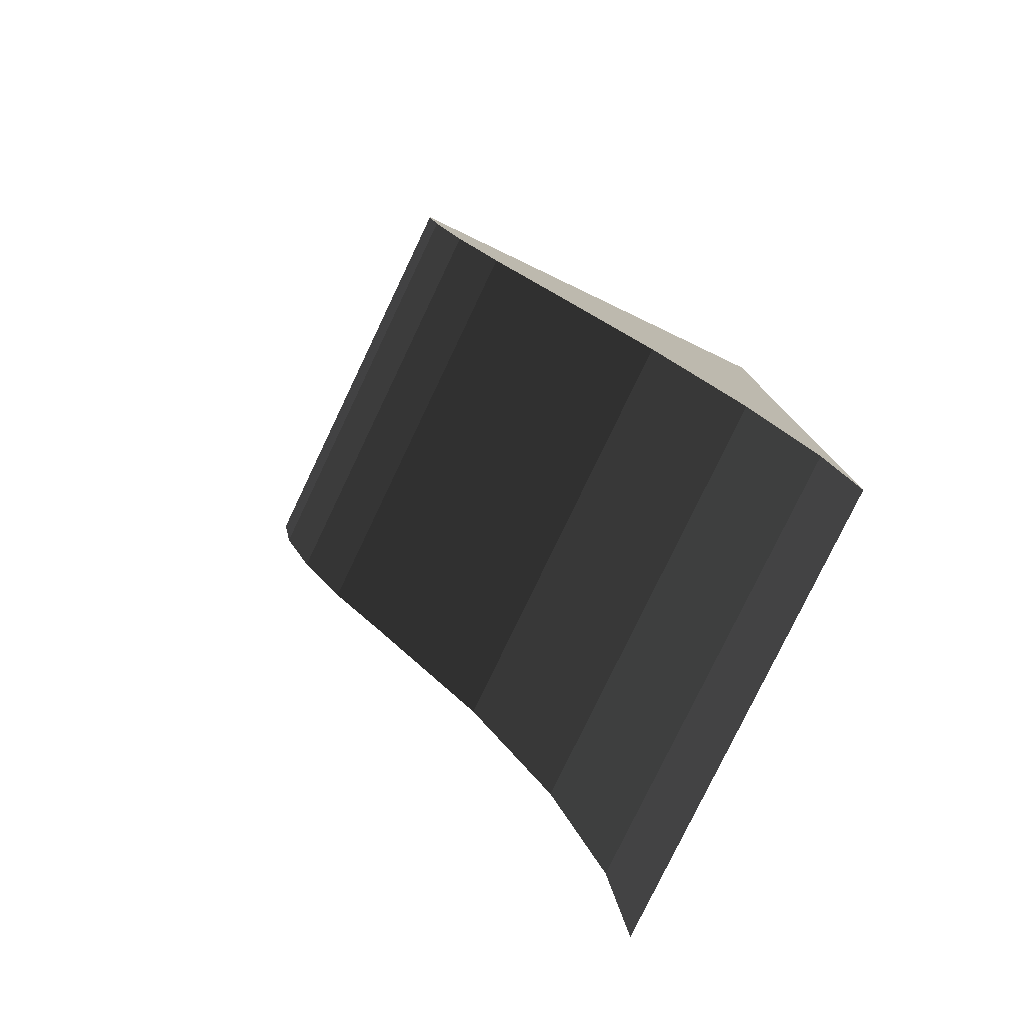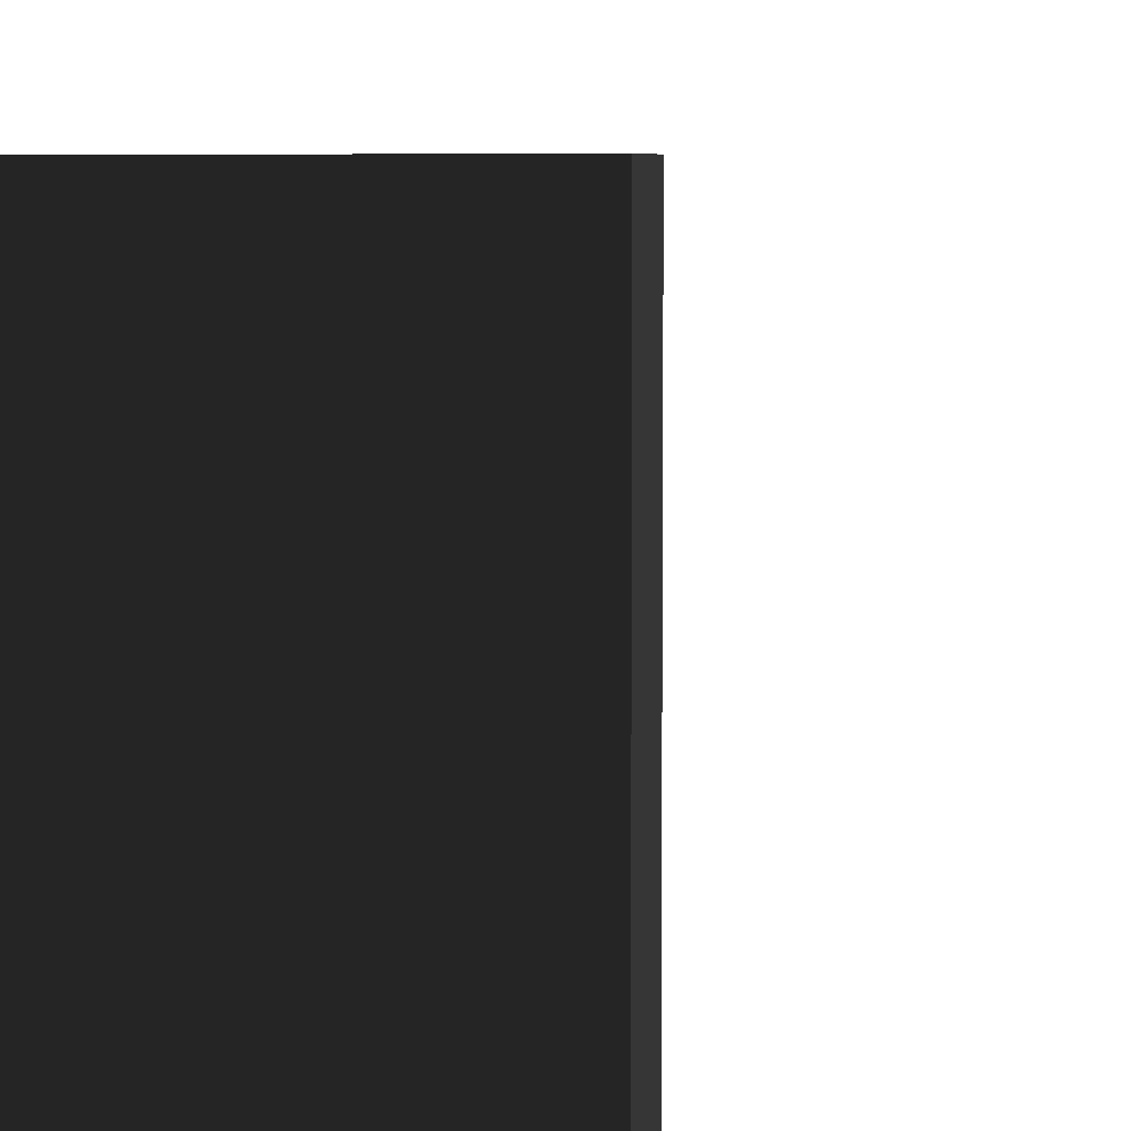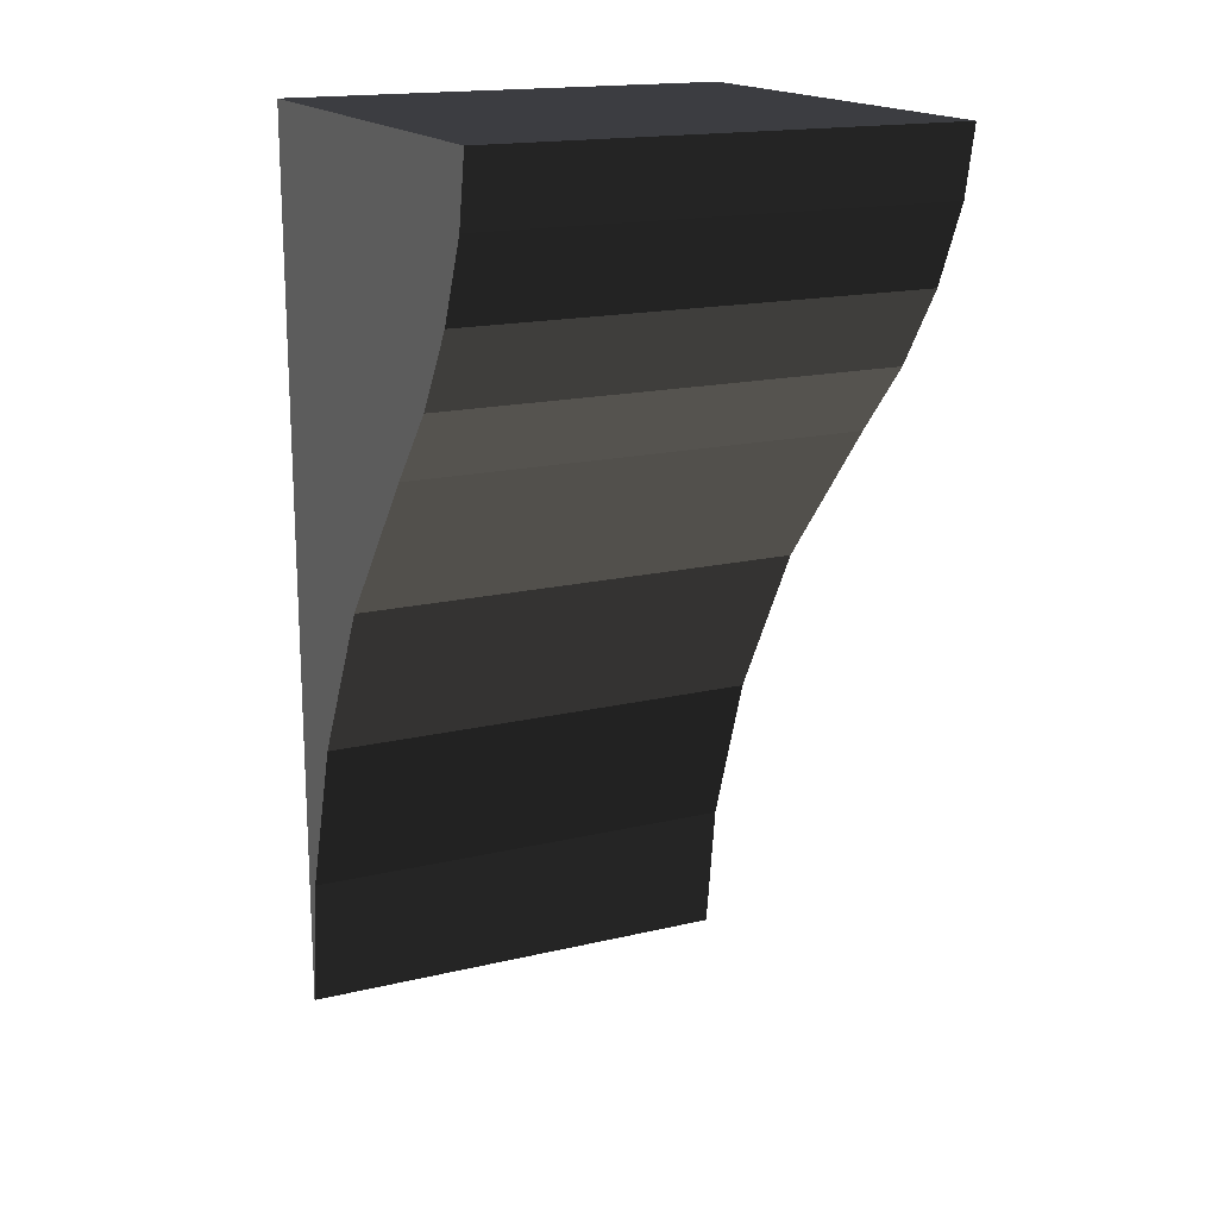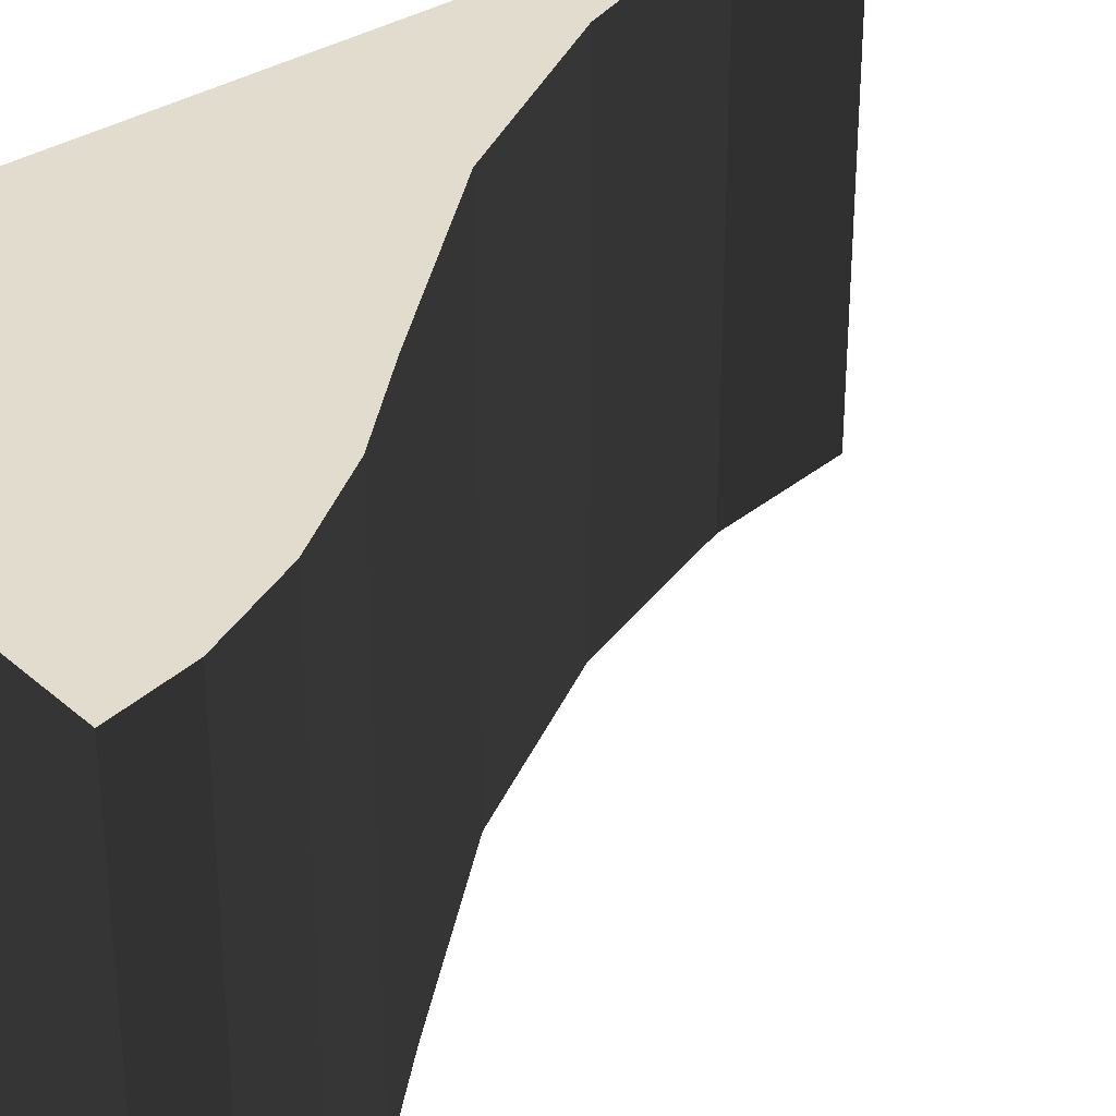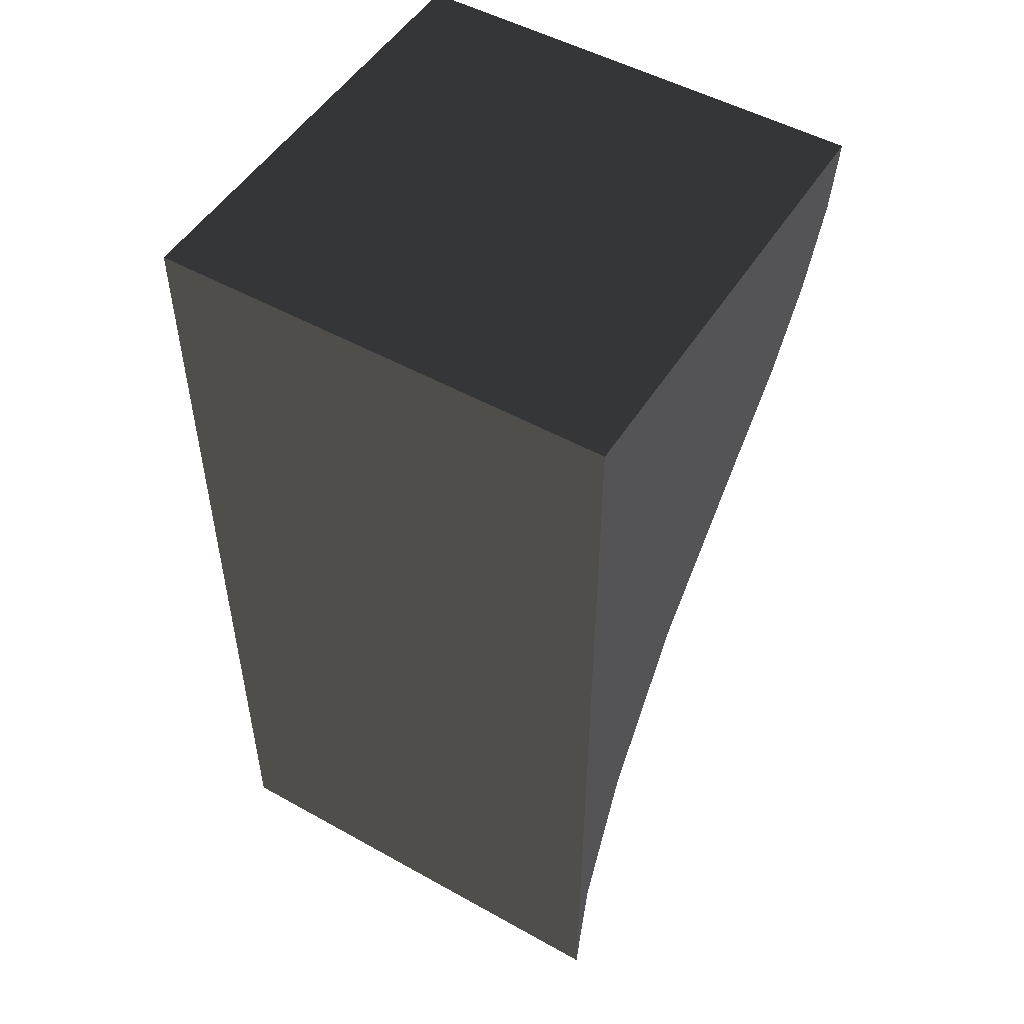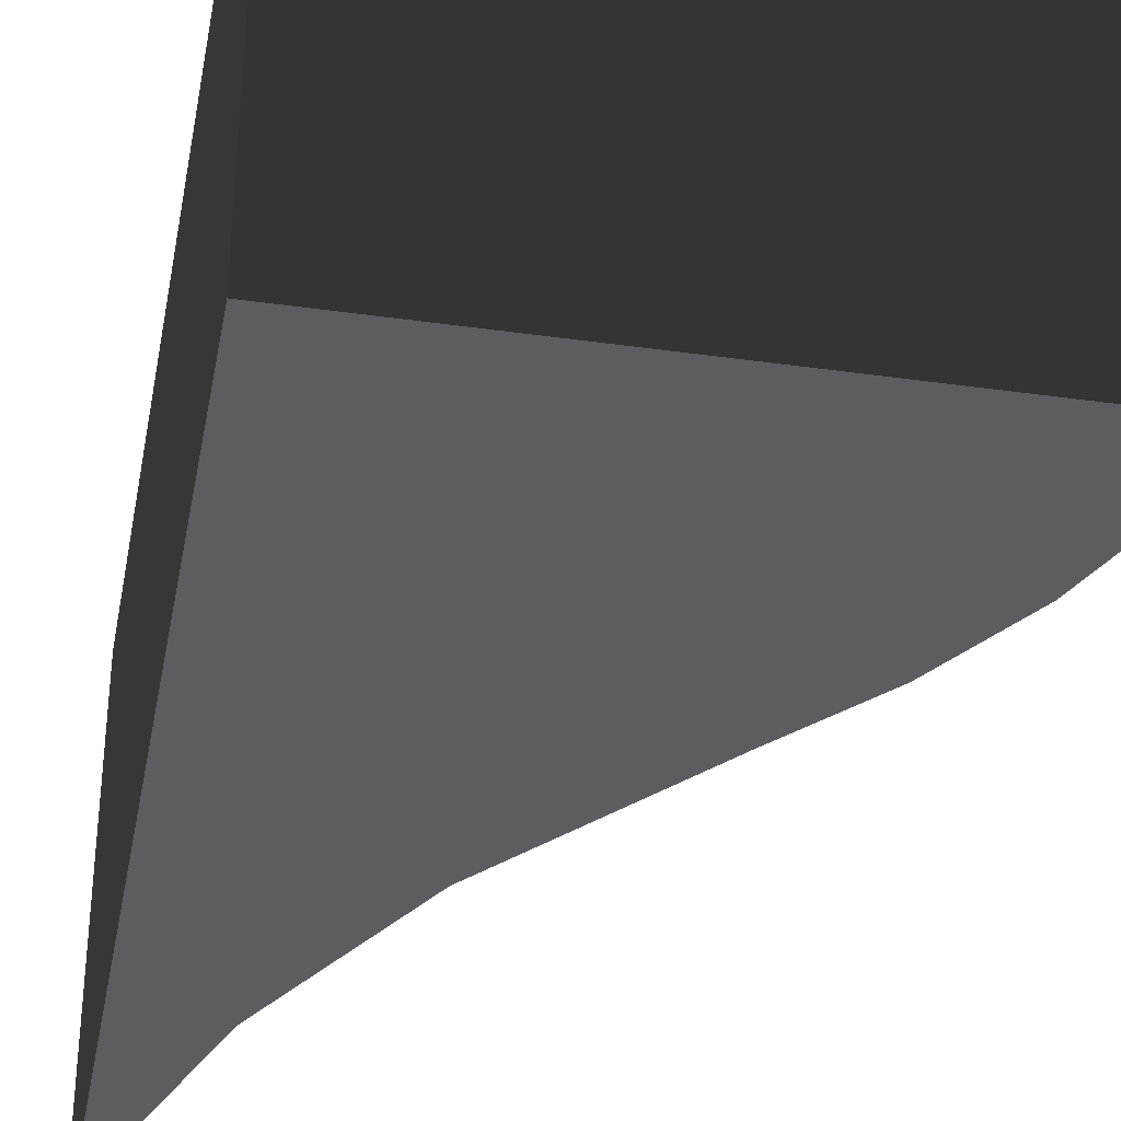
<metadata>
{"format":"obj","ext":"obj","renderer":"f3d","projection":"perspective","resolution":1024,"background":"white","views":[{"elev":-79.1,"azim":154.4,"up":"+Z"},{"elev":6.0,"azim":23.4,"up":"+Y"},{"elev":17.2,"azim":64.6,"up":"+Z"},{"elev":34.0,"azim":49.6,"up":"+Y"},{"elev":50.8,"azim":-58.7,"up":"+Z"},{"elev":-36.9,"azim":-10.4,"up":"+Y"}]}
</metadata>
<code>
v 0.472 0.5 0.353
v 0.5 -0.5 0.5
v 0.5 0.5 0.5
v 0.472 -0.5 0.353
v 0.396 0.5 0.18
v 0.396 -0.5 0.18
v 0.285 0.5 0.01
v 0.285 -0.5 0.01
v 0.147 0.5 -0.147
v 0.147 -0.5 -0.147
v -0.133 0.5 -0.481
v -0.133 -0.5 -0.481
v -0.338 0.5 -0.844
v -0.338 -0.5 -0.844
v -0.461 0.5 -1.203
v -0.461 -0.5 -1.203
v -0.5 0.5 -1.5
v -0.5 -0.5 -1.5
v -0.5 0.5 0.5
v -0.5 -0.5 0.5
g 1
f 17 18 19
f 20 19 18
g 2
f 19 20 3
f 2 3 20
g 3
f 3 2 1
f 4 1 2
f 1 4 5
f 6 5 4
f 5 6 7
f 8 7 6
f 7 8 9
f 10 9 8
f 9 10 11
f 12 11 10
f 11 12 13
f 14 13 12
f 13 14 15
f 16 15 14
f 15 16 17
f 18 17 16
g 4
f 2 20 4
g 5
f 2 20 4
f 4 20 6
f 6 20 8
f 8 20 10
f 10 20 12
f 12 20 14
f 14 20 16
f 16 20 18
g 6
f 19 3 1
f 19 1 5
f 19 5 7
f 19 7 9
f 19 9 11
f 19 11 13
f 19 13 15
f 19 15 17

</code>
